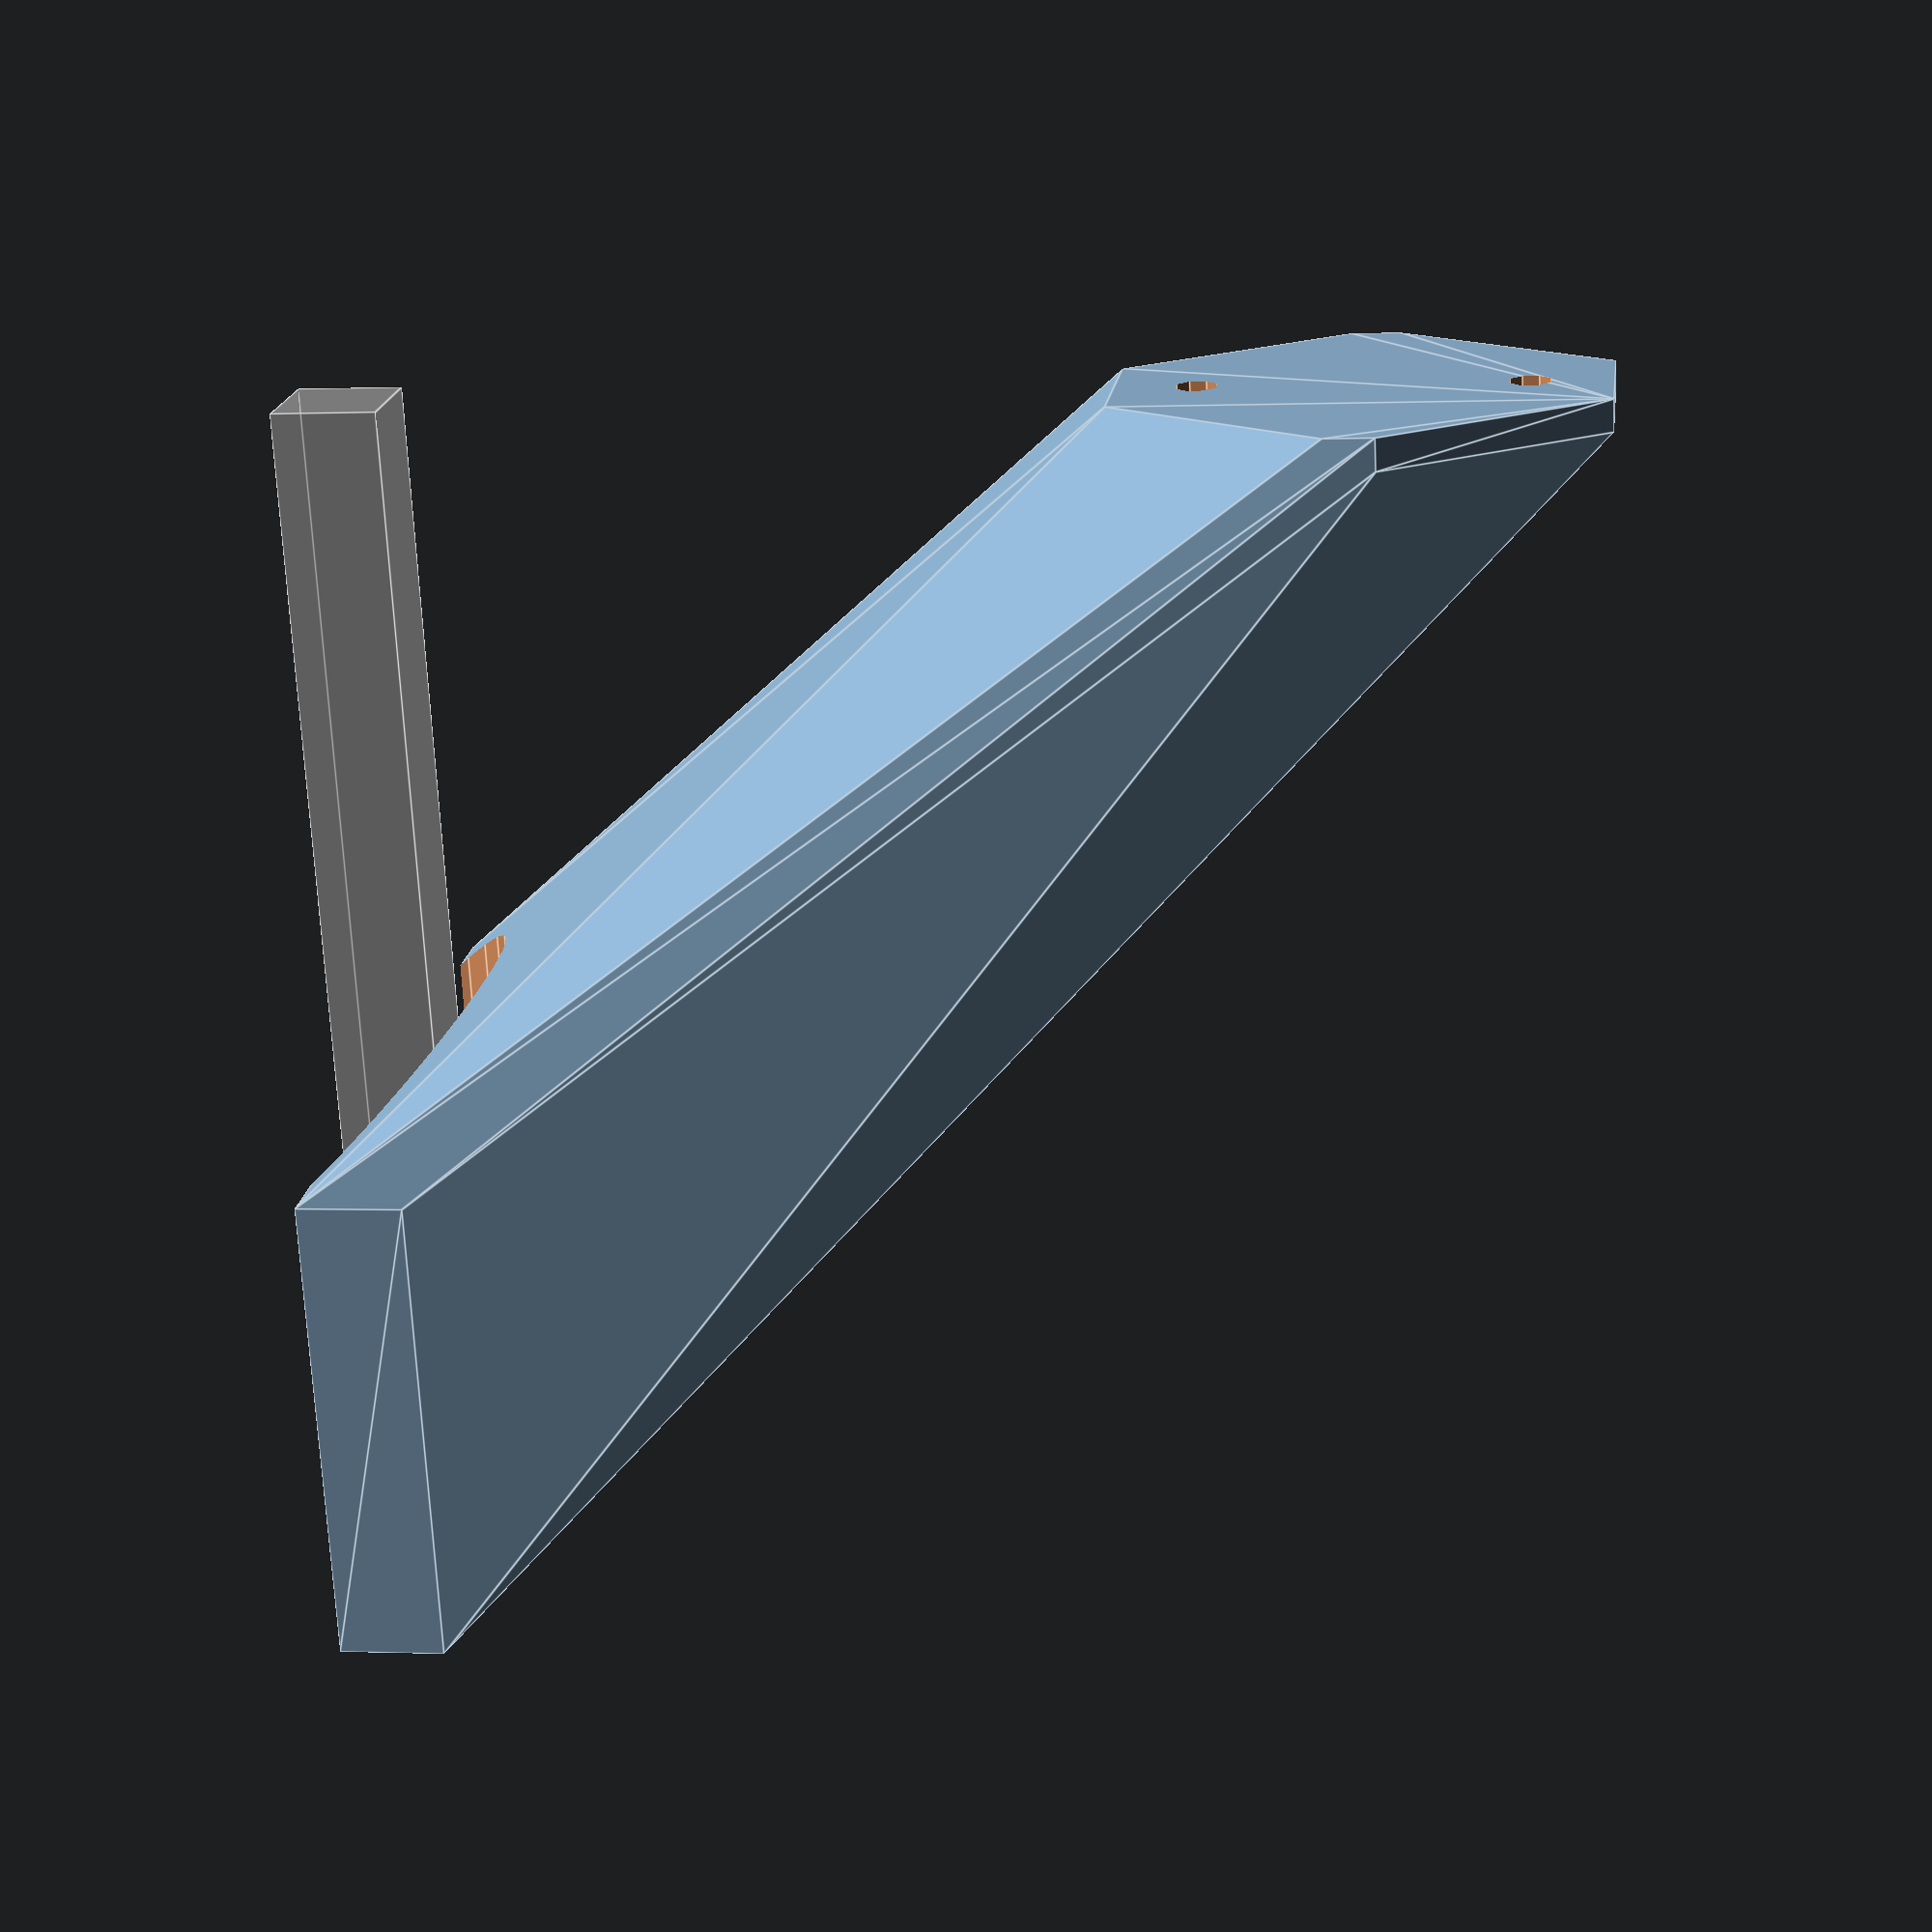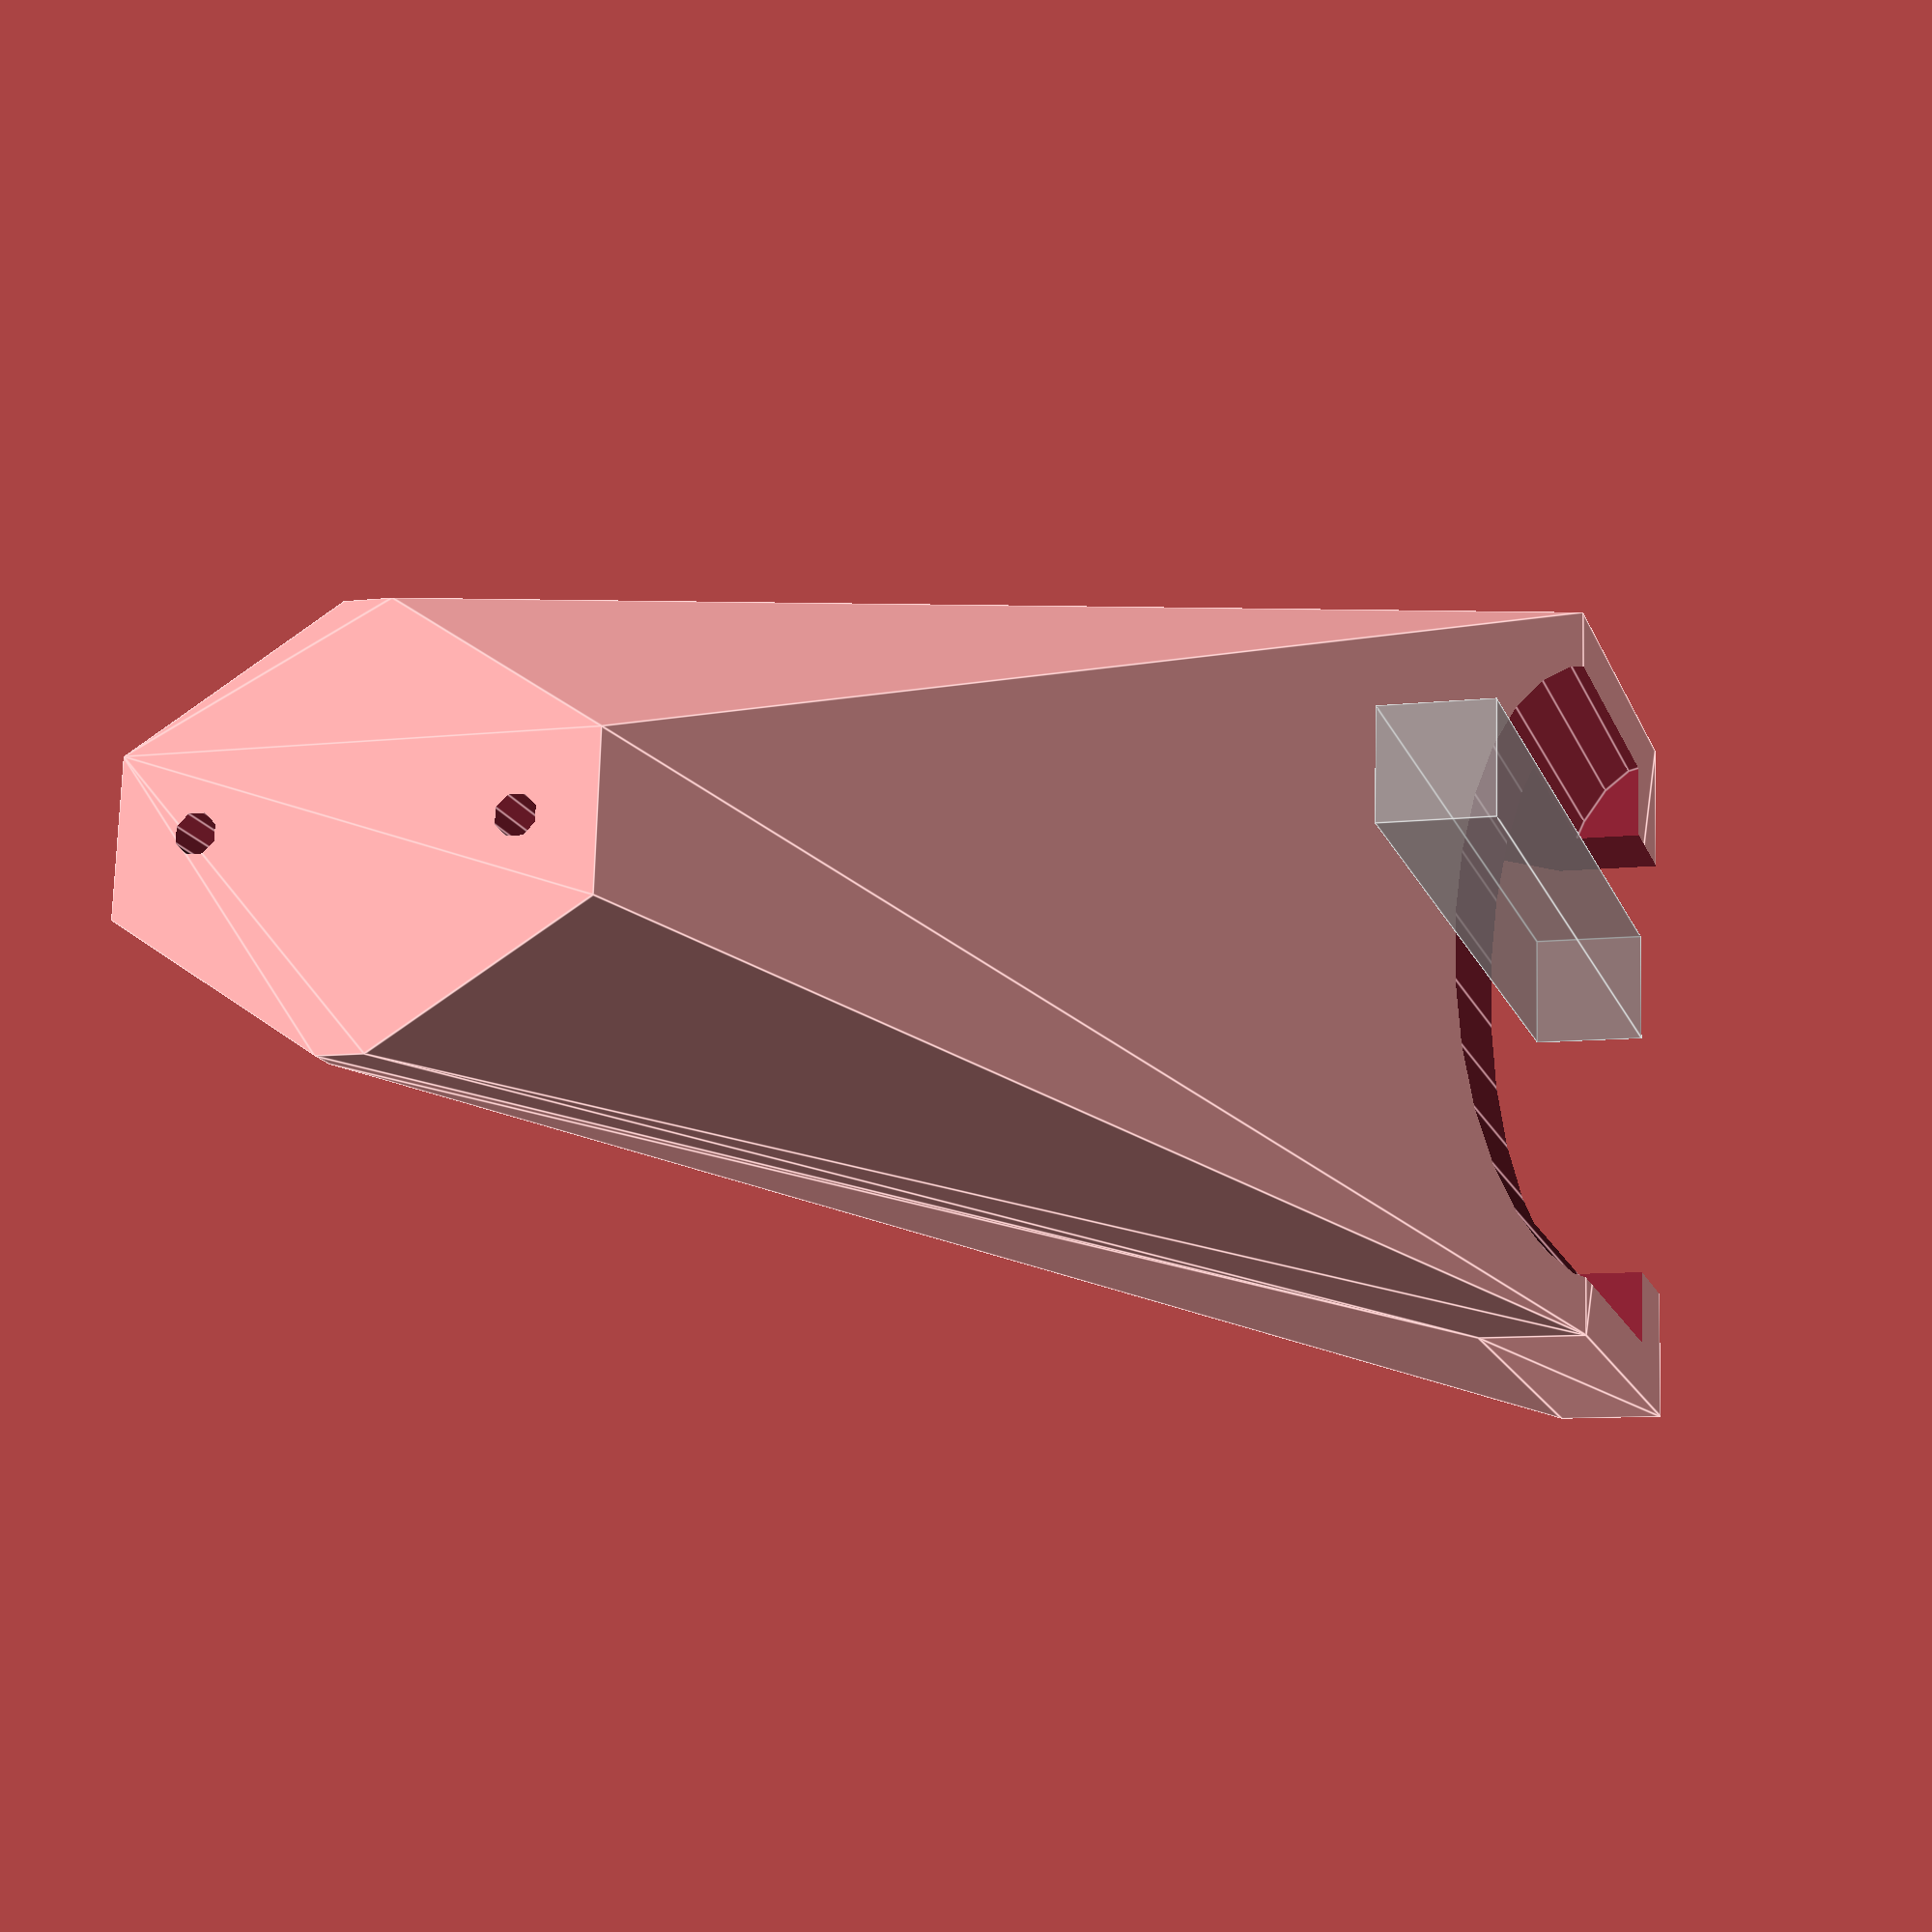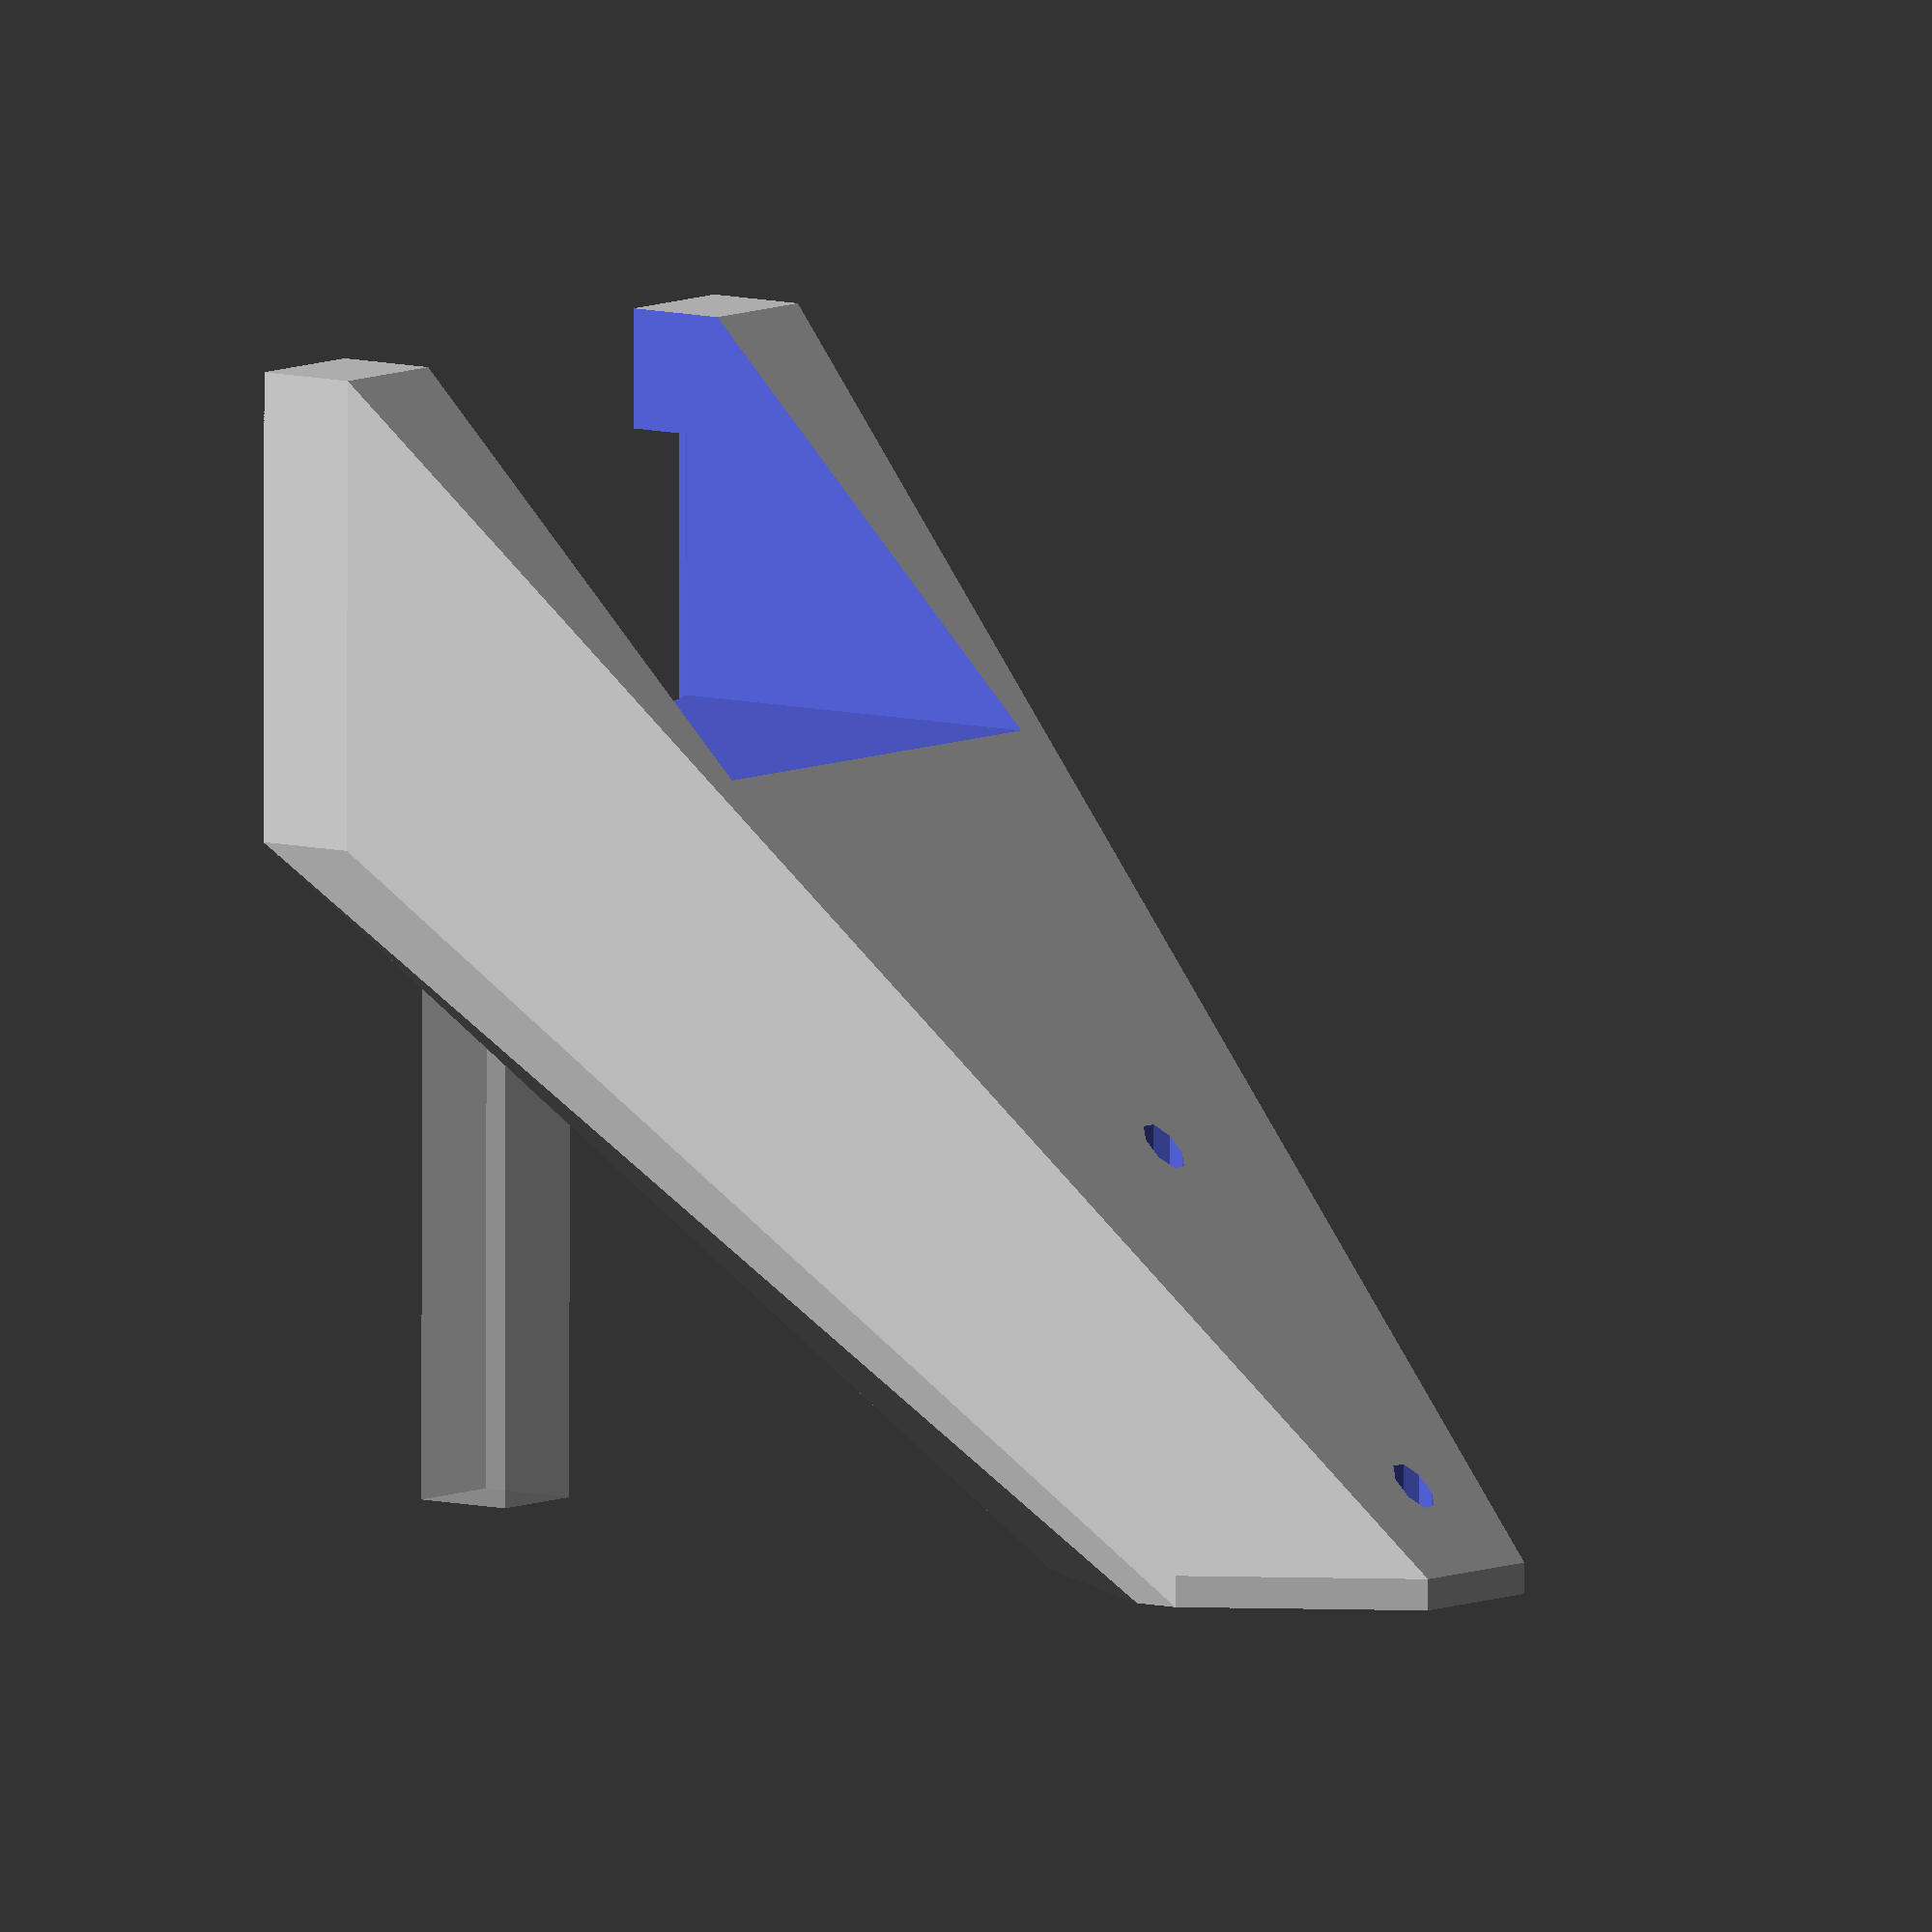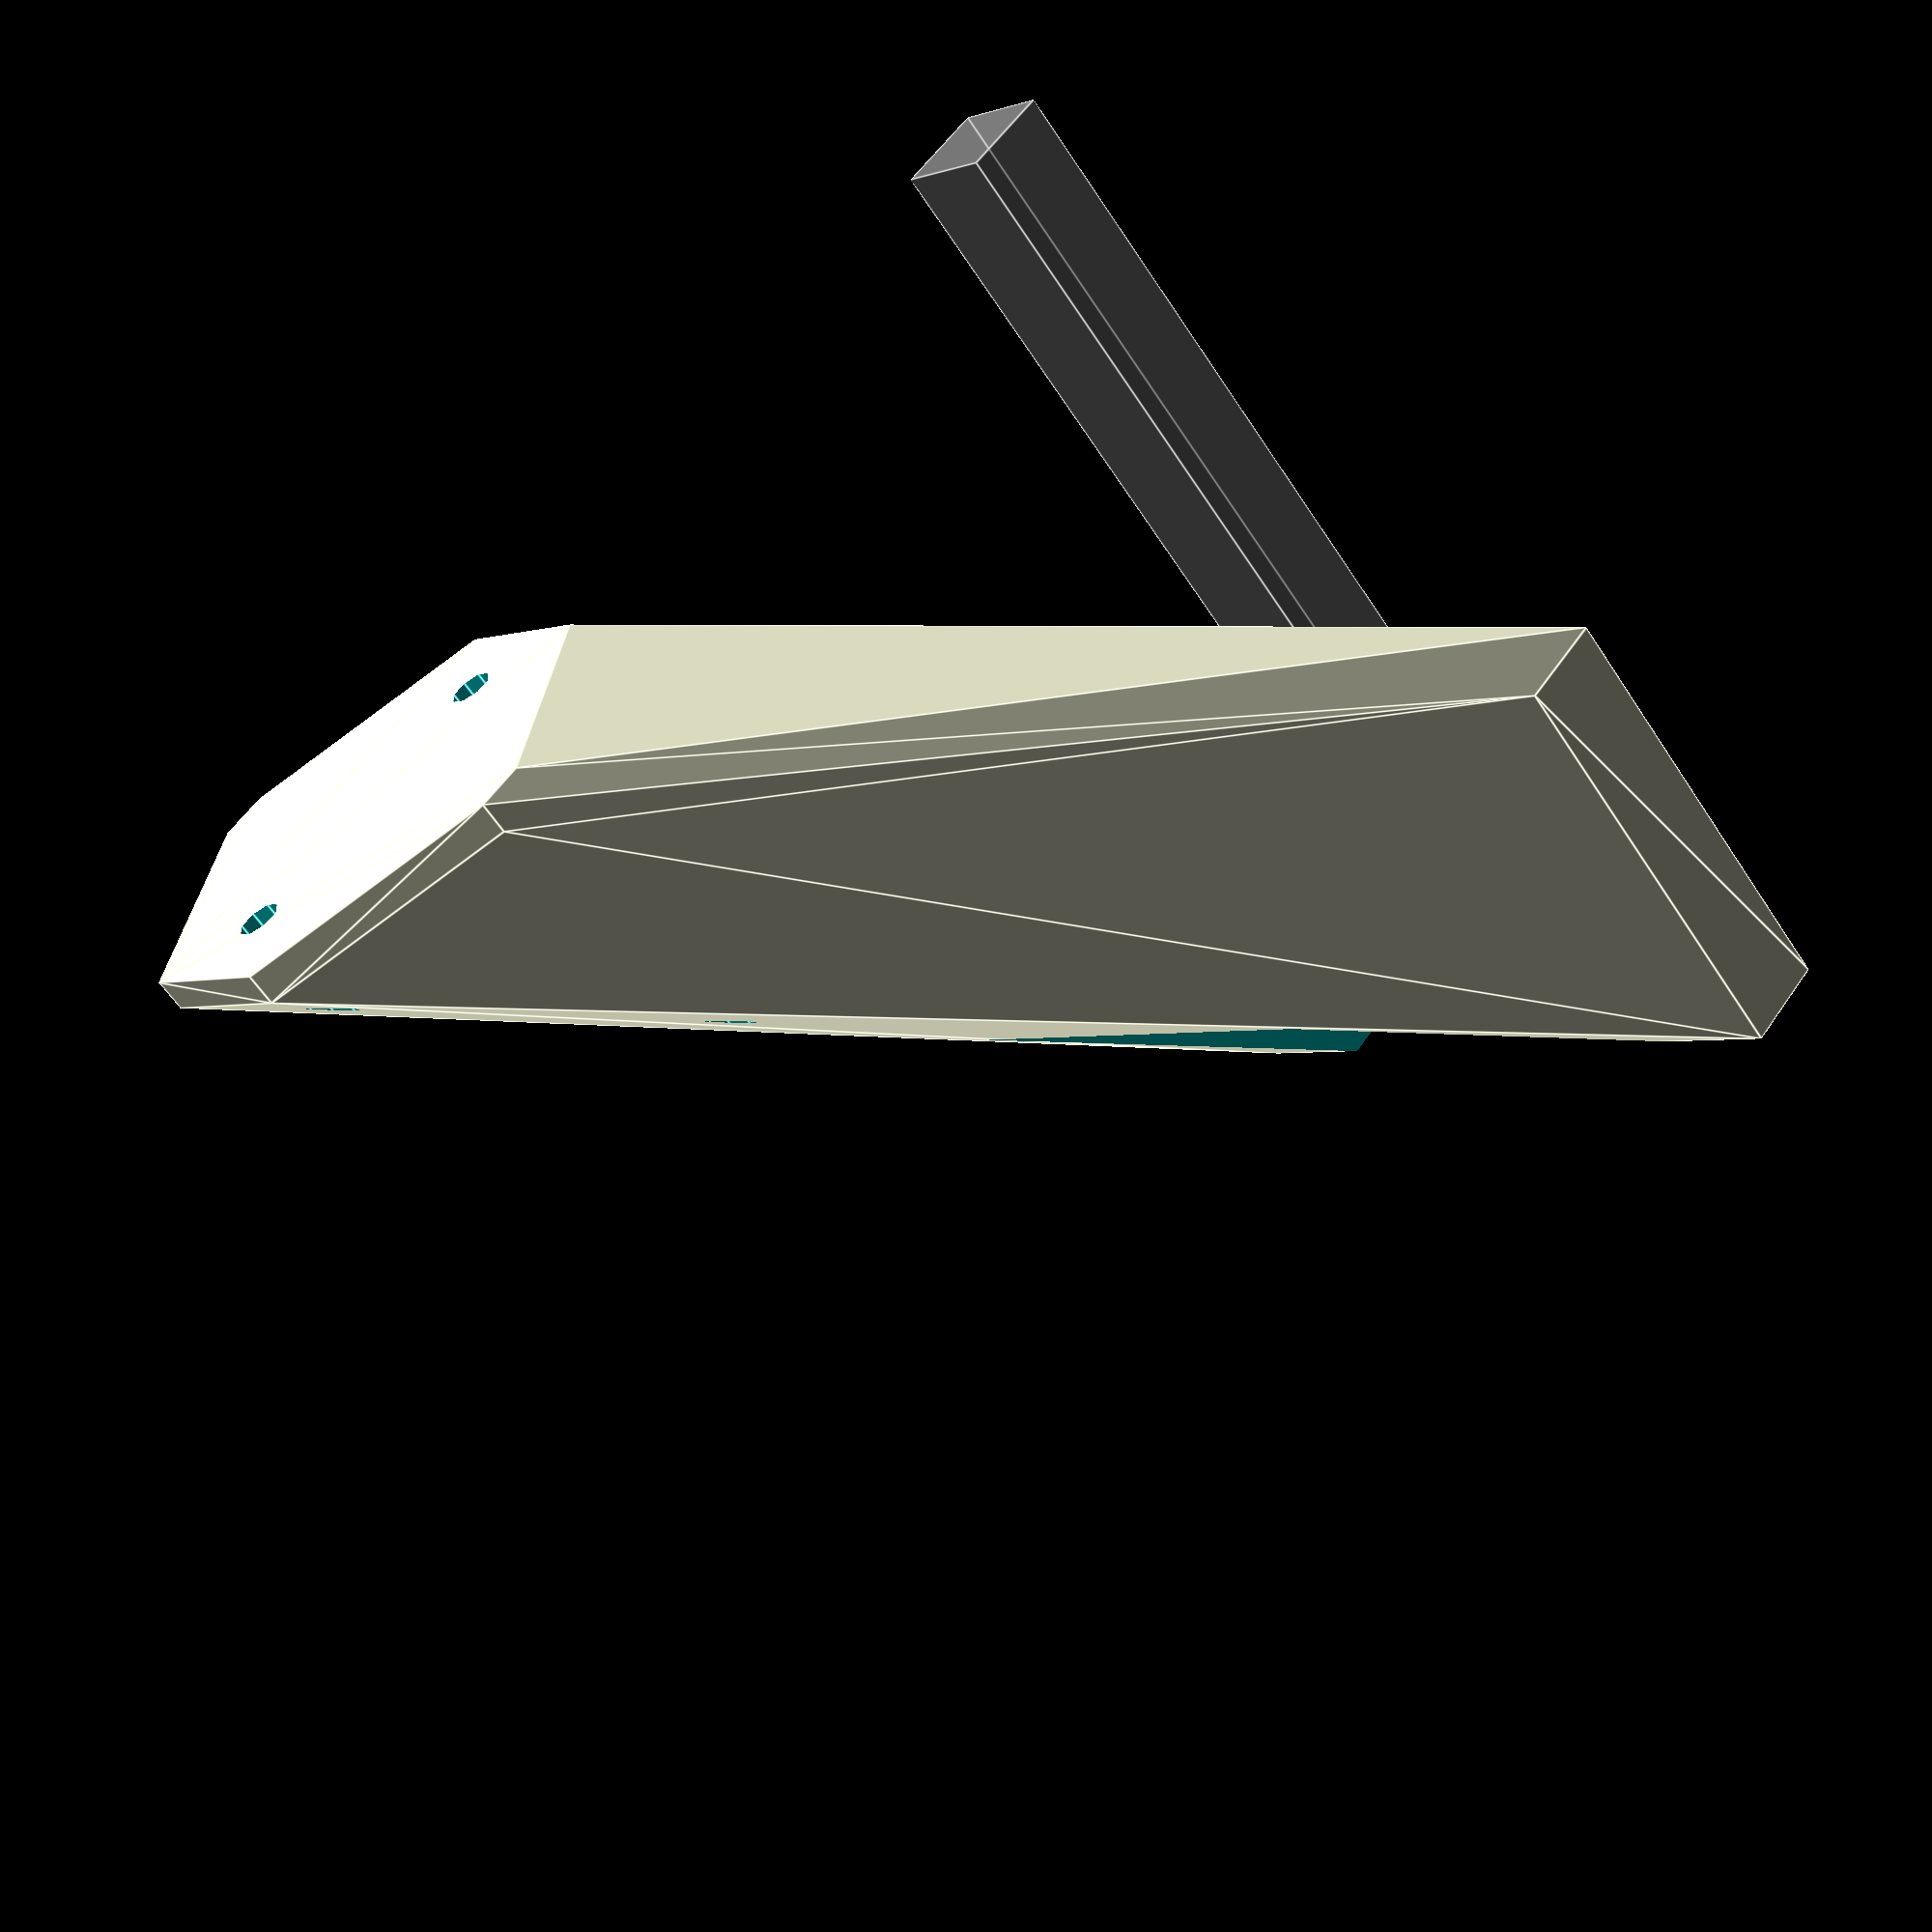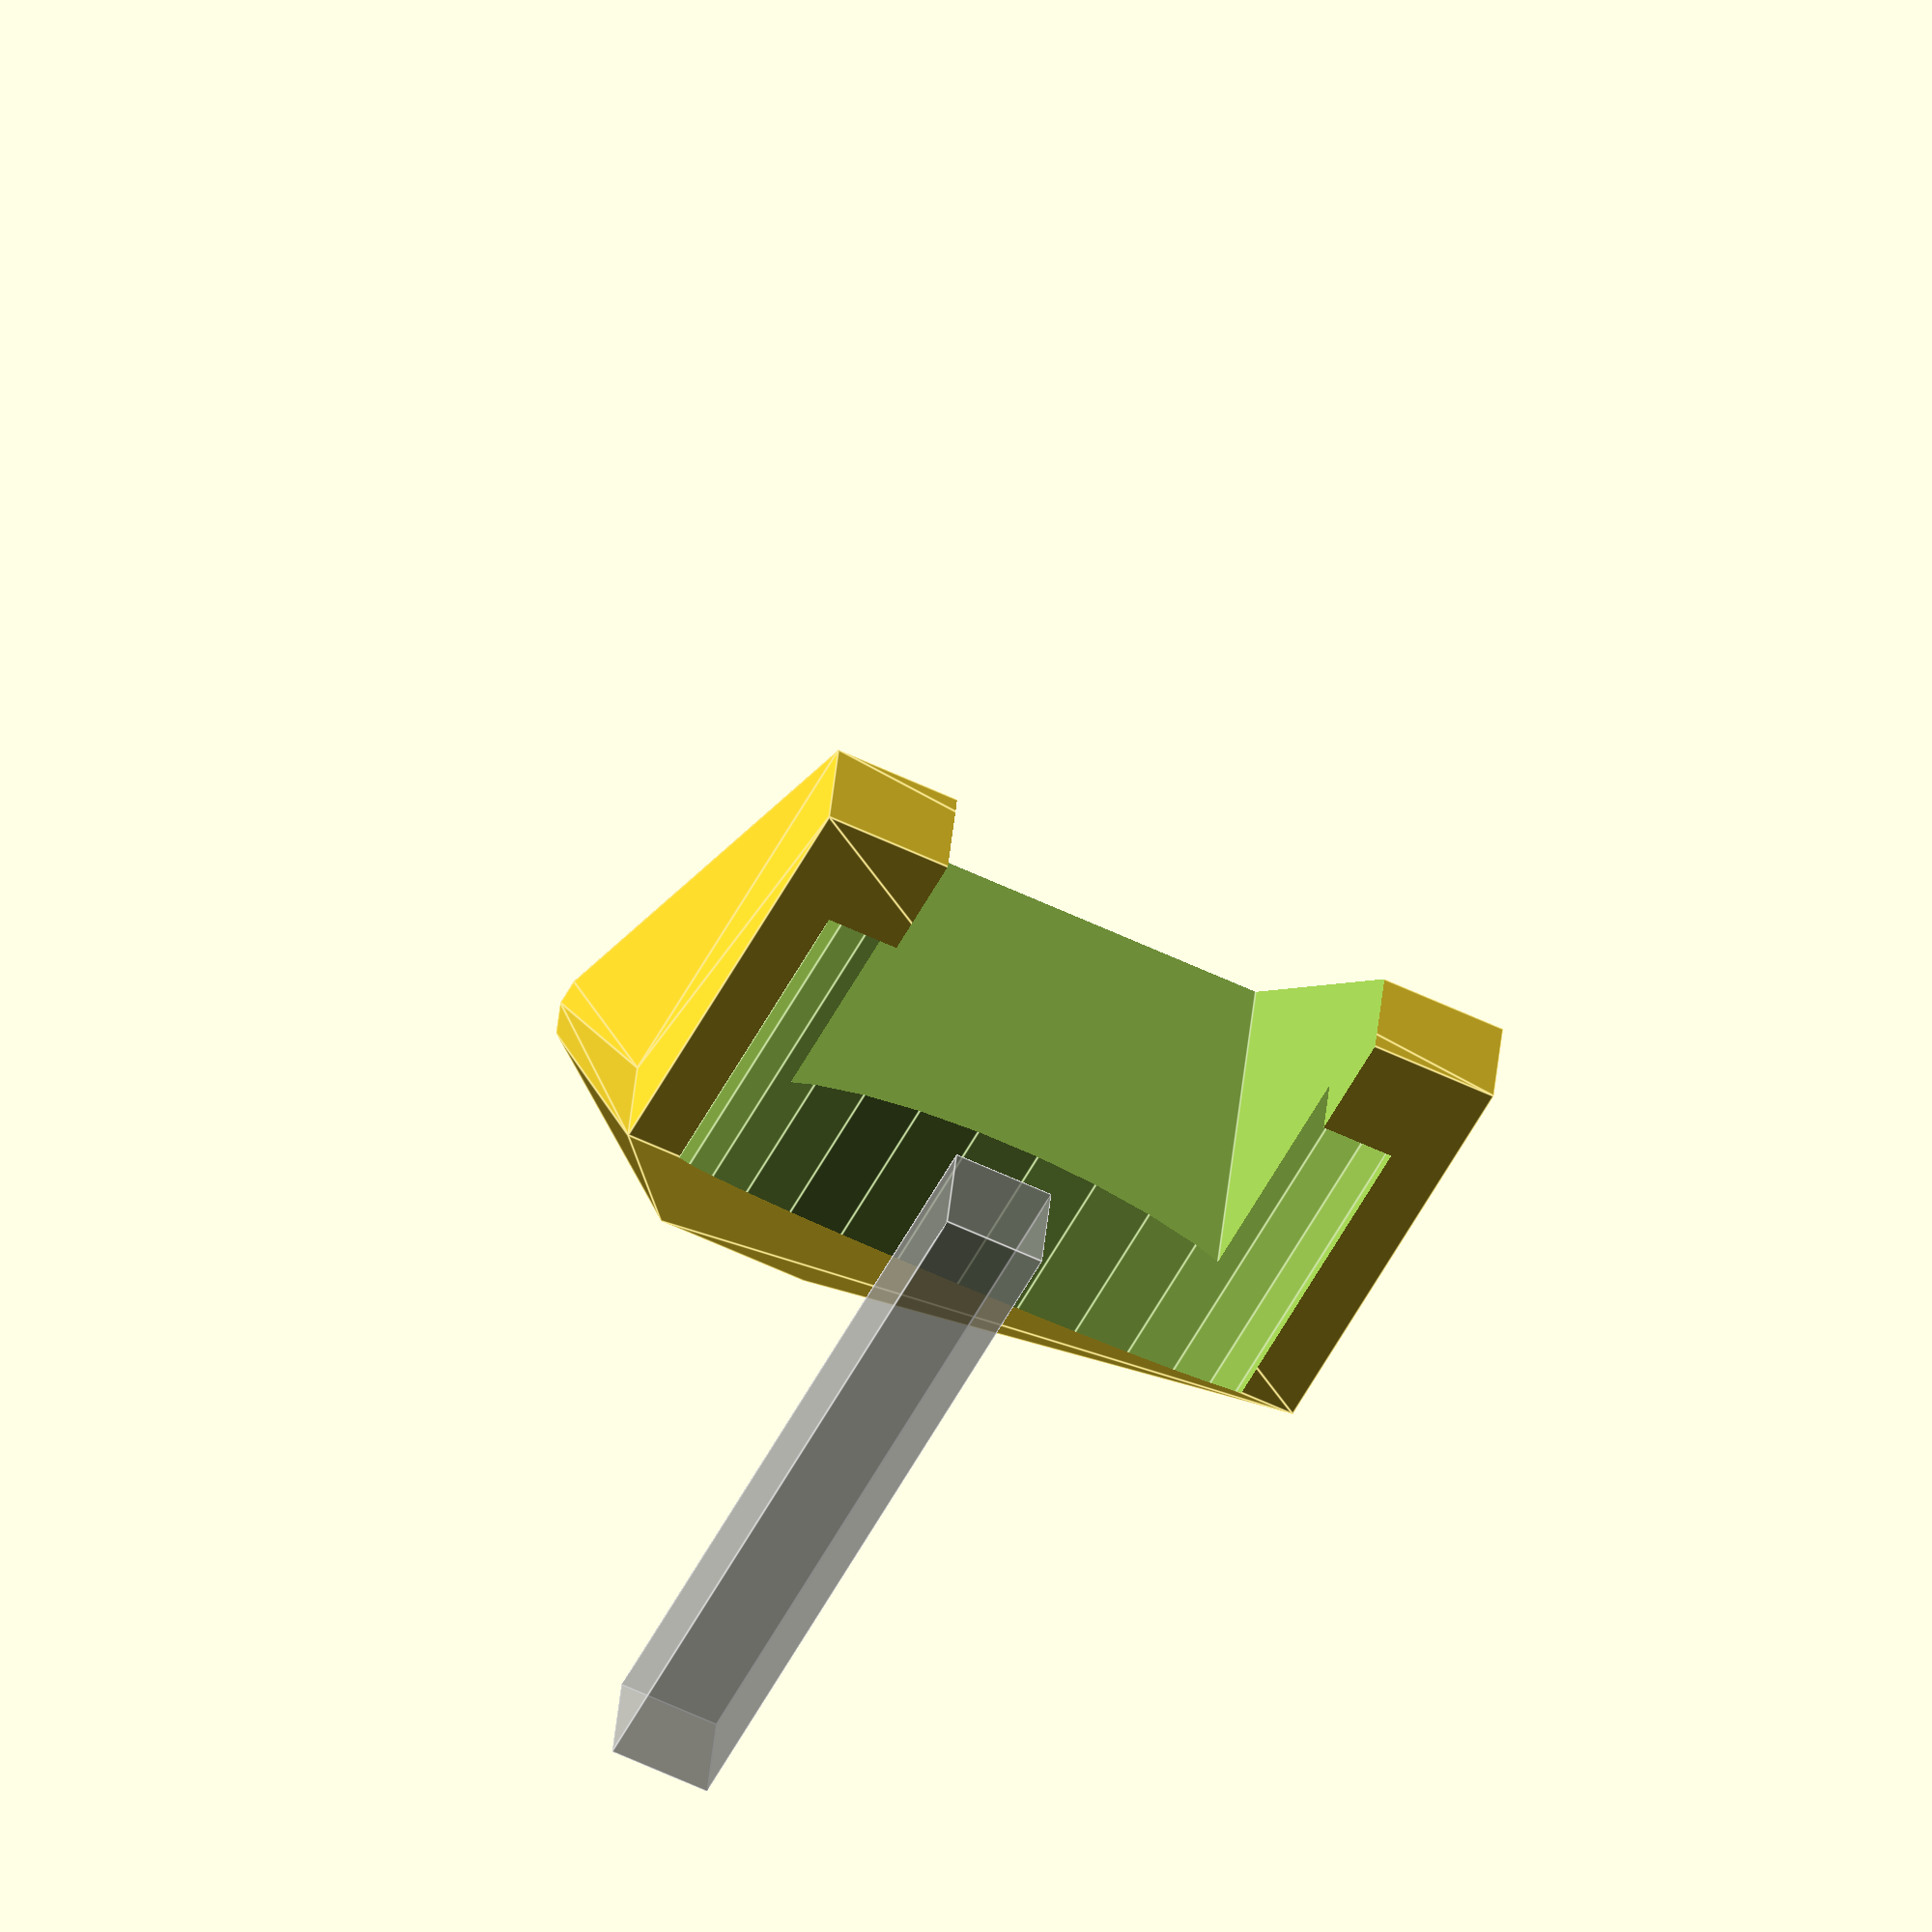
<openscad>
top = 1;
bottom = -1;
left = -1;
right = 1;
front = -1;
rear = 1;

neck_width     = 45;
head_width     = 60;
head_thickness = 25;

notch_depth   = 0;
opening_width = 0;

plate_thickness = 3;

dist_from_wall = 75;

screw_diam = 4;
screw_hole_spacing = 30;

total_depth = dist_from_wall+head_thickness;
neck_pos = dist_from_wall+head_thickness/2;

module main() {
  // rotate the part 45deg to see what it looks like IRL

  module body() {
    // plate
    translate([0,plate_thickness/2*front,0]) {
      hull() {
        for(side=[left,right]) {
          translate([15*side,0,0])
            rotate([90,0,0]) rotate([0,0,22.5])
              cylinder(r=screw_diam*1.5,h=plate_thickness,center=true,$fn=8);
        }
        for(end=[top,bottom]) {
          translate([0,0,screw_hole_spacing/2*end])
            cube([15,plate_thickness,15],center=true);
        }

        translate([0,front*neck_pos,neck_pos+3.5]) {
          cube([head_width+10,30+15,10],center=true);
        }
      }
    }
  }

  module holes() {
    % translate([0,dist_from_wall/2*front,dist_from_wall+20]) cube([10,dist_from_wall,10],center=true);

    translate([0,(neck_pos-10)*front,neck_pos+10])
      scale([1,1,.4])
        rotate([90,0,0])
          cylinder(r=head_width/2,h=head_thickness+20,center=true);

    // neck opening
    translate([0,(dist_from_wall+head_thickness/2+10)*front,total_depth/2])
      cube([neck_width,head_thickness+20,total_depth],center=true);

    // screw holes
    for(side=[top,bottom]) {
      translate([0,0,screw_hole_spacing/2*side])
        rotate([90,0,0]) rotate([0,0,22.5])
          cylinder(r=screw_diam/2,h=100,center=true,$fn=8);
    }
  }

  difference() {
    body();
    holes();
  }
}

module to_print() {
  rotate([45,0,0])
    main();
}

main();
//to_print();

</openscad>
<views>
elev=359.7 azim=19.7 roll=98.3 proj=p view=edges
elev=9.3 azim=275.7 roll=286.6 proj=p view=edges
elev=172.1 azim=359.8 roll=52.4 proj=o view=solid
elev=305.1 azim=40.8 roll=213.4 proj=p view=edges
elev=320.2 azim=205.2 roll=5.1 proj=o view=edges
</views>
